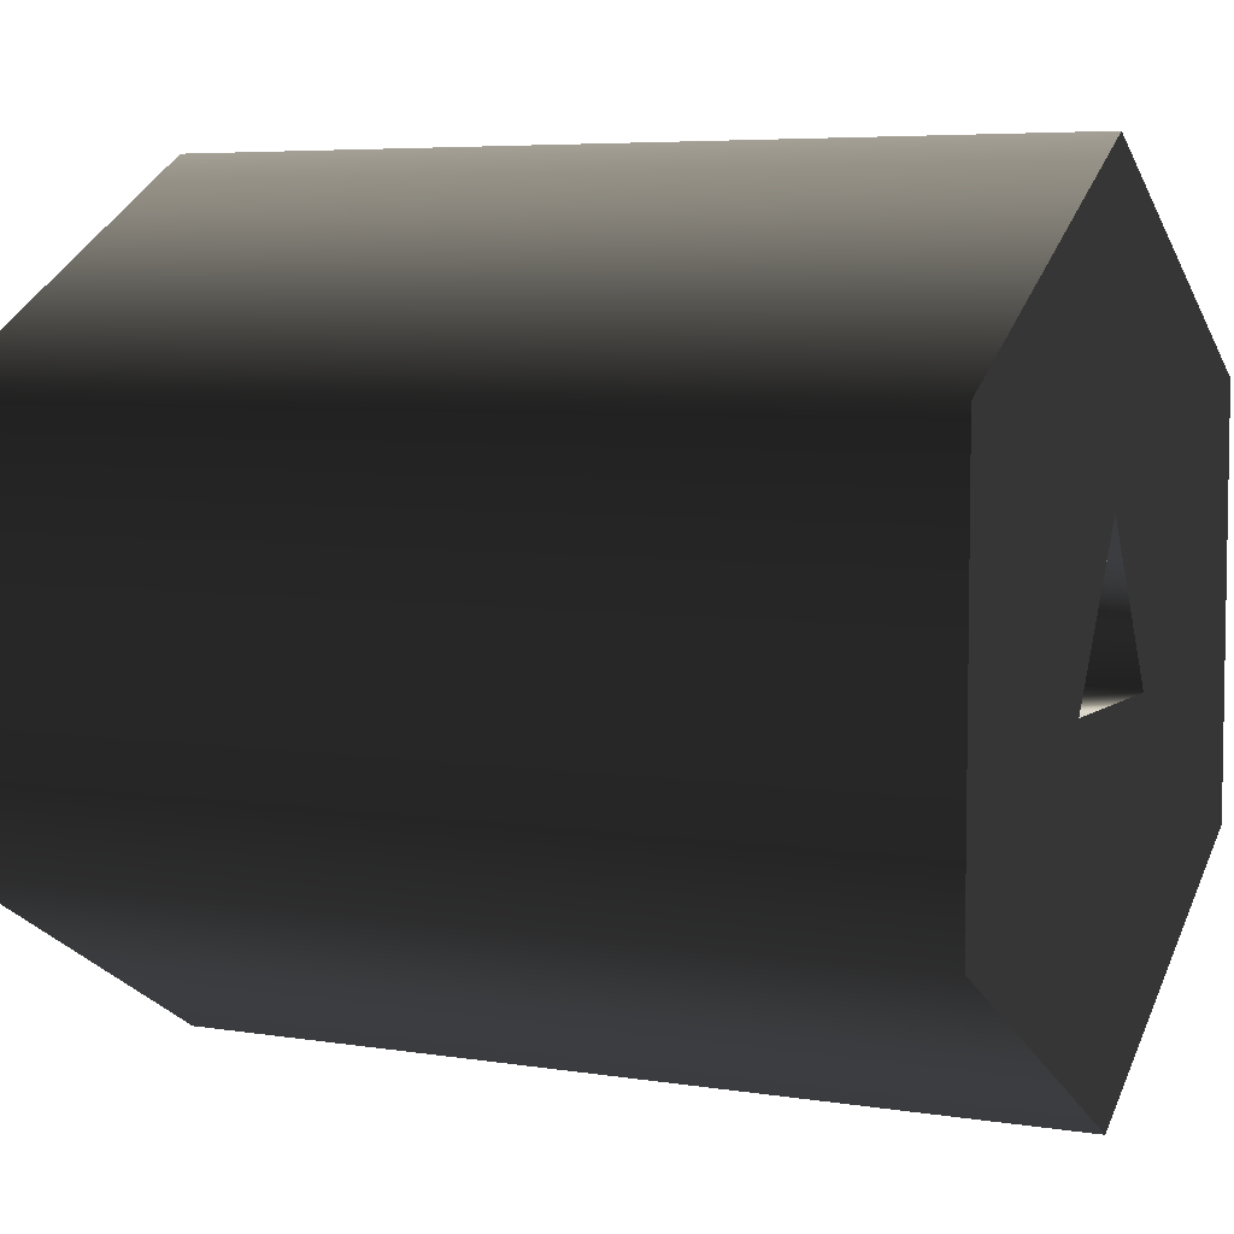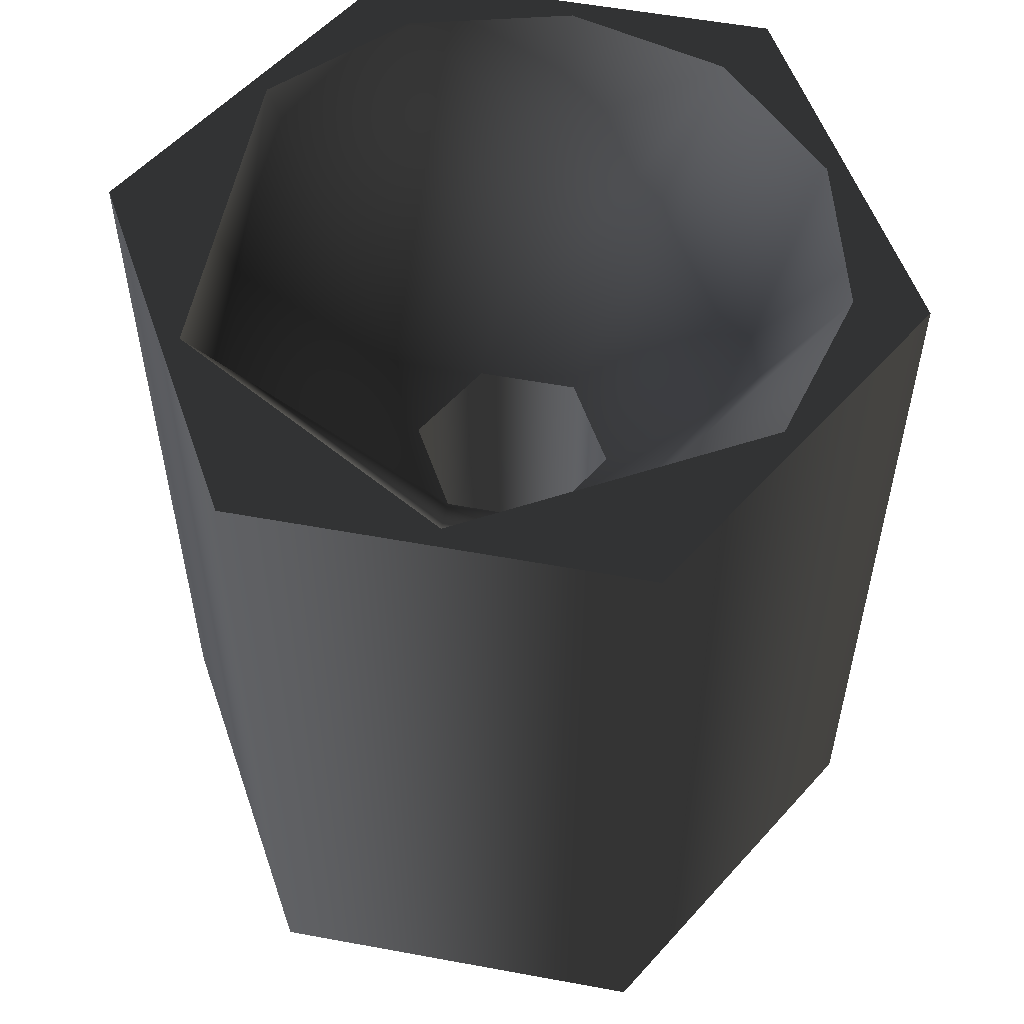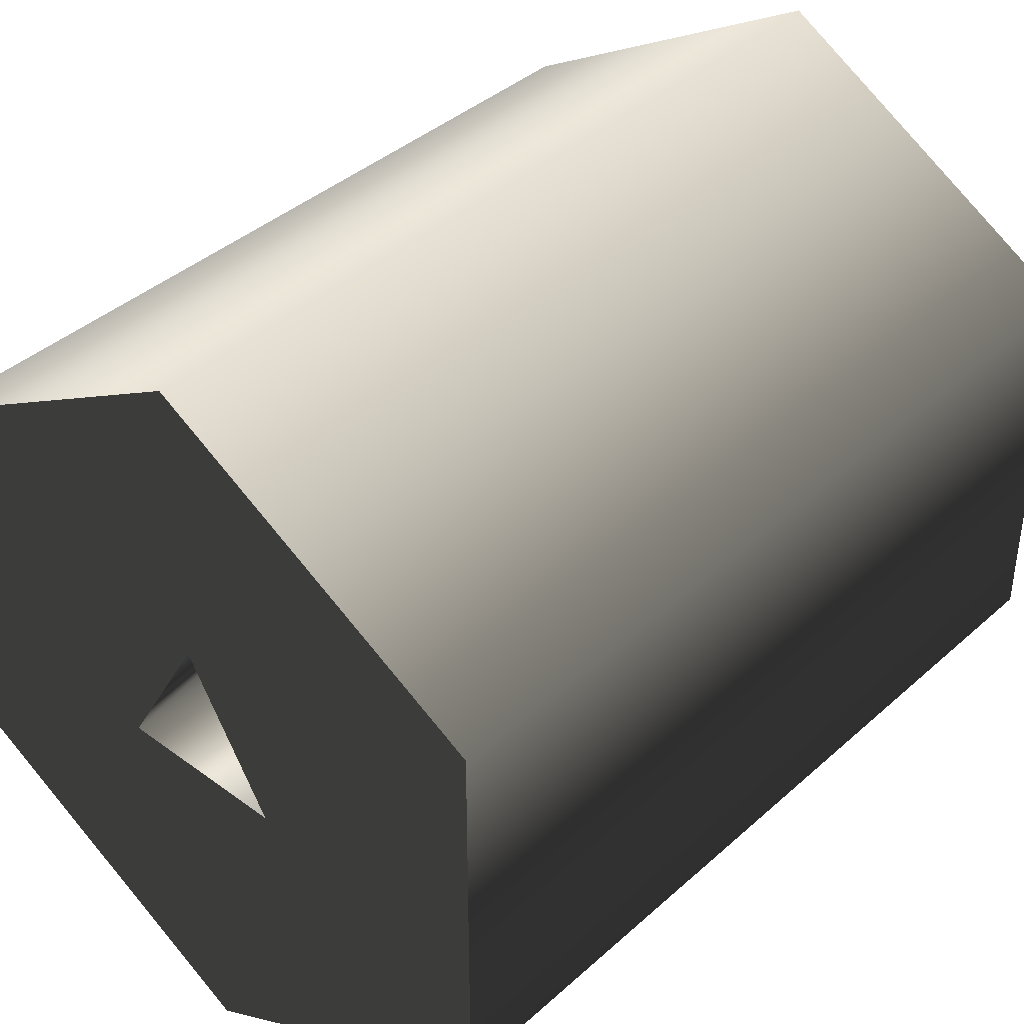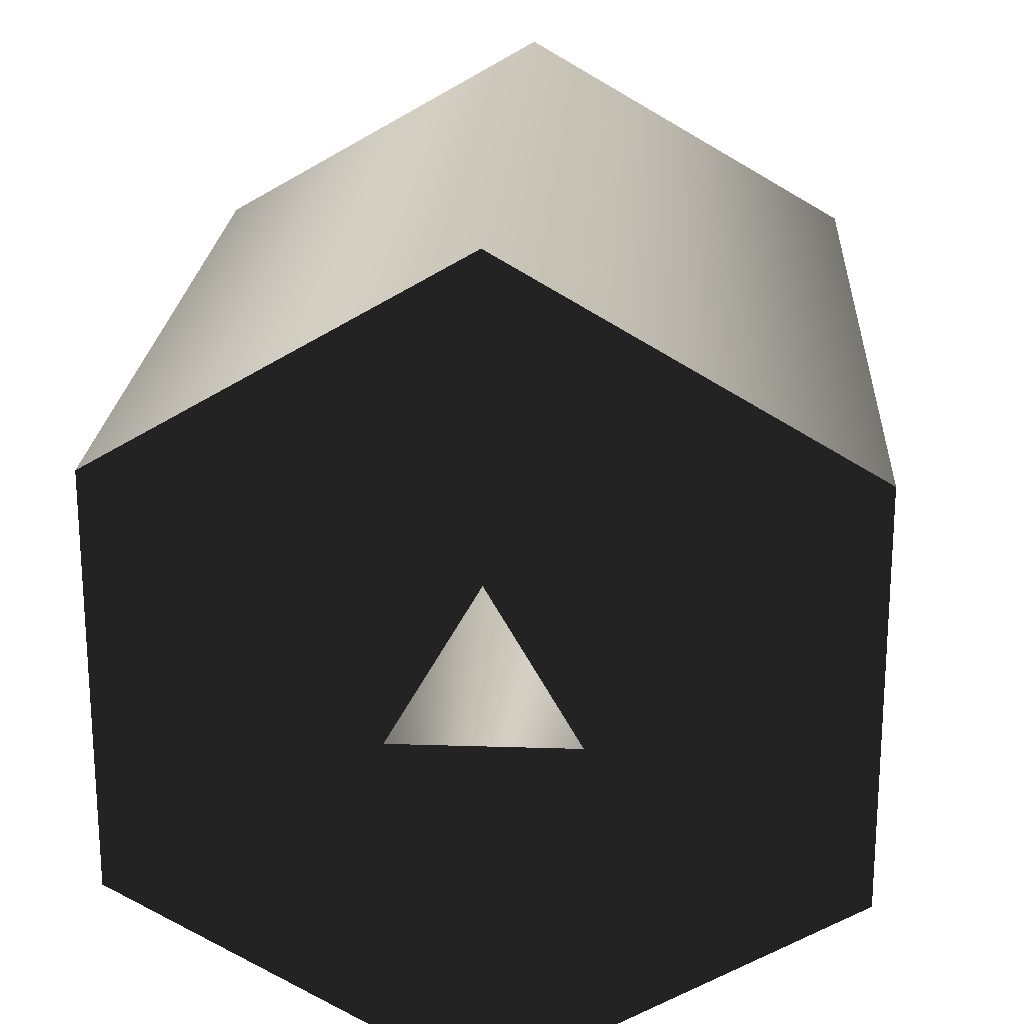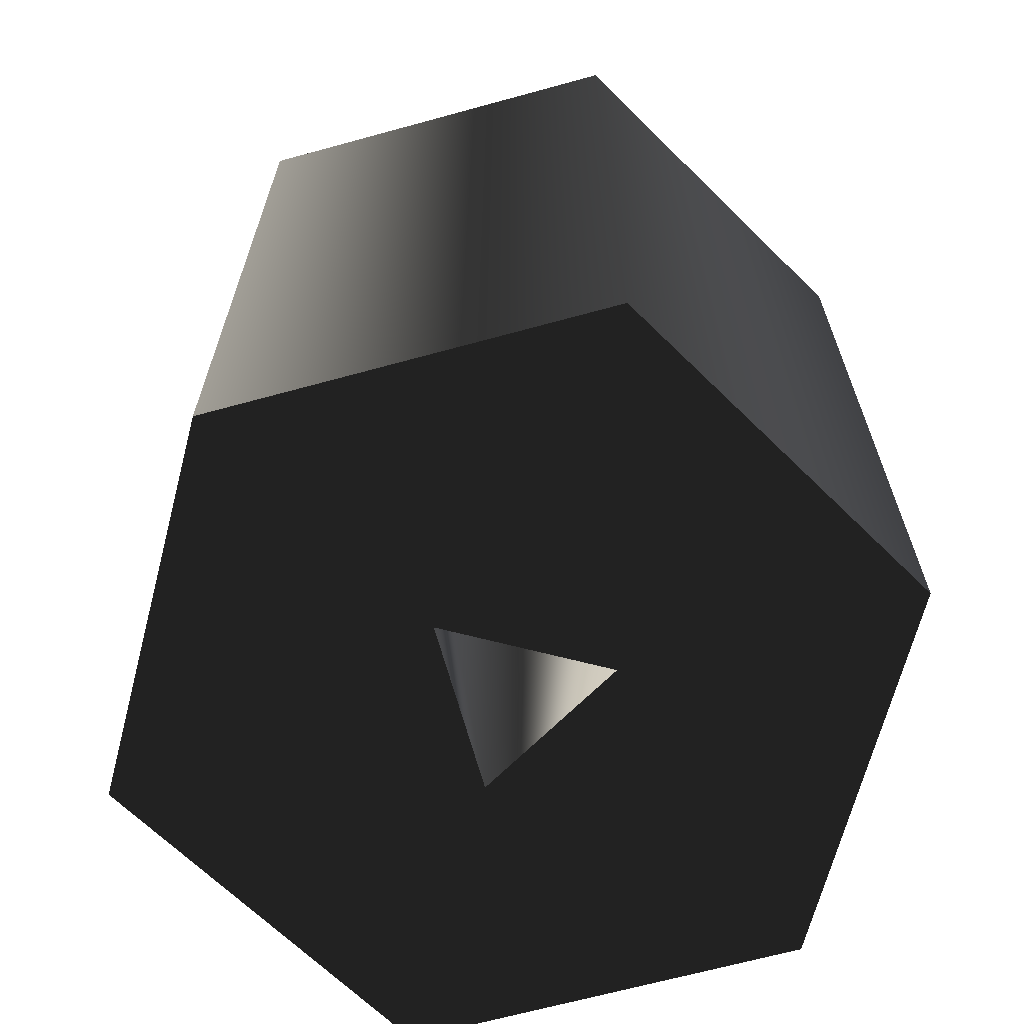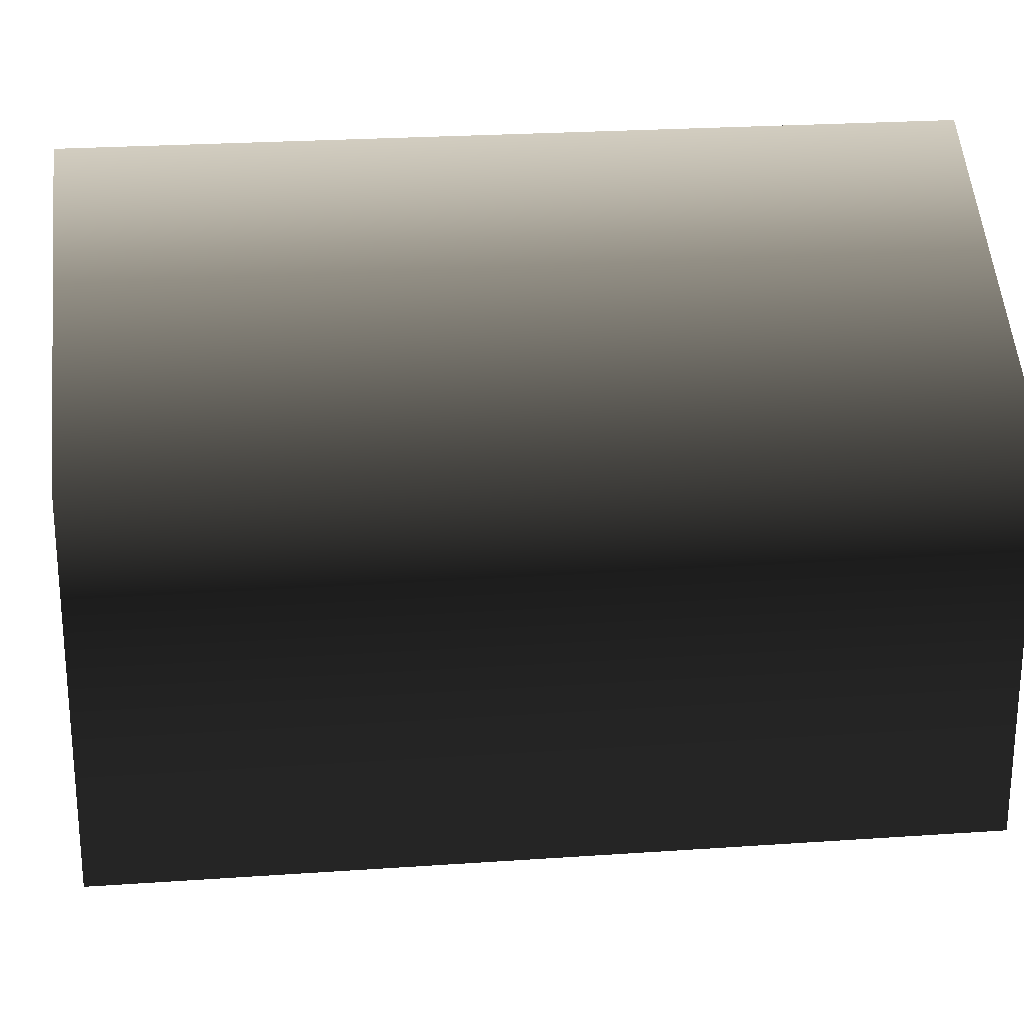
<metadata>
{"format":"obj","ext":"obj","renderer":"f3d","projection":"perspective","resolution":1024,"background":"white","views":[{"elev":5.8,"azim":115.7,"up":"+Y"},{"elev":55.2,"azim":41.0,"up":"+Z"},{"elev":39.8,"azim":-137.7,"up":"+Y"},{"elev":21.3,"azim":-176.7,"up":"+Y"},{"elev":-66.7,"azim":-134.6,"up":"+Z"},{"elev":24.5,"azim":-96.5,"up":"+Y"}]}
</metadata>
<code>
g Face_1
v 0.1343 -0.1077 -0.0465
v 0.1366 -0.1091 -0.0465
v 0.1366 -0.1119 -0.0465
v 0.1343 -0.1133 -0.0465
v 0.1319 -0.1119 -0.0465
v 0.1319 -0.1091 -0.0465
v 0.1343 -0.1098 -0.0465
v 0.1349 -0.1109 -0.0465
v 0.1336 -0.1109 -0.0465
f 9 4 5
f 9 5 6
f 8 4 9
f 7 9 6
f 3 4 8
f 1 7 6
f 2 8 7
f 2 3 8
f 2 7 1
g Face_2
v 0.1343 -0.1082 -0.0405
v 0.1354 -0.1086 -0.0405
v 0.1362 -0.1094 -0.0405
v 0.1365 -0.1105 -0.0405
v 0.1365 -0.1105 -0.0405
v 0.1354 -0.1124 -0.0405
v 0.1331 -0.1124 -0.0405
v 0.132 -0.1105 -0.0405
v 0.132 -0.1105 -0.0405
v 0.1323 -0.1094 -0.0405
v 0.1331 -0.1086 -0.0405
v 0.1343 -0.1112 -0.04264
v 0.1349 -0.1109 -0.04264
v 0.1349 -0.1101 -0.04264
v 0.1343 -0.1098 -0.04264
v 0.1336 -0.1101 -0.04264
v 0.1336 -0.1109 -0.04264
v 0.1331 -0.1122 -0.04147
v 0.1331 -0.1105 -0.04245
v 0.1331 -0.1088 -0.04147
v 0.1354 -0.1115 -0.04219
v 0.1354 -0.1095 -0.04219
f 19 18 17
f 15 21 16
f 22 21 15
f 10 24 23
f 10 25 24
f 11 10 23
f 13 12 14
f 27 17 16
f 27 21 26
f 27 16 21
f 28 26 25
f 28 19 17
f 28 27 26
f 28 17 27
f 29 20 19
f 29 10 20
f 29 28 25
f 29 25 10
f 29 19 28
f 30 15 14
f 30 23 22
f 30 22 15
f 30 14 12
f 31 12 11
f 31 23 30
f 31 11 23
f 31 30 12
g Face_3
v 0.1343 -0.1077 -0.0405
v 0.1366 -0.1091 -0.0405
v 0.1366 -0.1119 -0.0405
v 0.1343 -0.1133 -0.0405
v 0.1319 -0.1119 -0.0405
v 0.1319 -0.1091 -0.0405
v 0.1343 -0.1082 -0.0405
v 0.1354 -0.1086 -0.0405
v 0.1362 -0.1094 -0.0405
v 0.1365 -0.1105 -0.0405
v 0.1354 -0.1124 -0.0405
v 0.1331 -0.1124 -0.0405
v 0.132 -0.1105 -0.0405
v 0.1323 -0.1094 -0.0405
v 0.1331 -0.1086 -0.0405
f 45 46 37
f 38 32 46
f 44 45 37
f 36 44 37
f 39 32 38
f 43 44 36
f 33 39 40
f 33 32 39
f 41 33 40
f 42 43 35
f 34 41 42
f 34 42 35
f 34 33 41
f 36 35 43
f 32 37 46
g Face_4
v 0.1343 -0.1077 -0.0405
v 0.1366 -0.1091 -0.0405
v 0.1366 -0.1119 -0.0405
v 0.1343 -0.1133 -0.0405
v 0.1319 -0.1119 -0.0405
v 0.1319 -0.1091 -0.0405
v 0.1343 -0.1077 -0.0405
v 0.1343 -0.1077 -0.0465
v 0.1343 -0.1077 -0.0465
v 0.1366 -0.1091 -0.0465
v 0.1366 -0.1119 -0.0465
v 0.1343 -0.1133 -0.0465
v 0.1319 -0.1119 -0.0465
v 0.1319 -0.1091 -0.0465
f 56 47 48
f 56 55 47
f 57 48 49
f 57 56 48
f 58 49 50
f 58 57 49
f 59 50 51
f 59 58 50
f 60 51 52
f 60 59 51
f 54 52 53
f 54 60 52
g Face_5
v 0.1343 -0.1098 -0.04264
v 0.1336 -0.1101 -0.04264
v 0.1336 -0.1109 -0.04264
v 0.1343 -0.1112 -0.04264
v 0.1343 -0.1098 -0.0465
v 0.1343 -0.1098 -0.0465
v 0.1349 -0.1109 -0.0465
v 0.1336 -0.1109 -0.0465
v 0.1343 -0.1098 -0.04264
v 0.1349 -0.1109 -0.04264
v 0.1349 -0.1101 -0.04264
f 66 71 69
f 67 64 70
f 67 70 71
f 67 71 66
f 68 62 63
f 68 63 64
f 68 64 67
f 65 61 62
f 65 62 68

</code>
